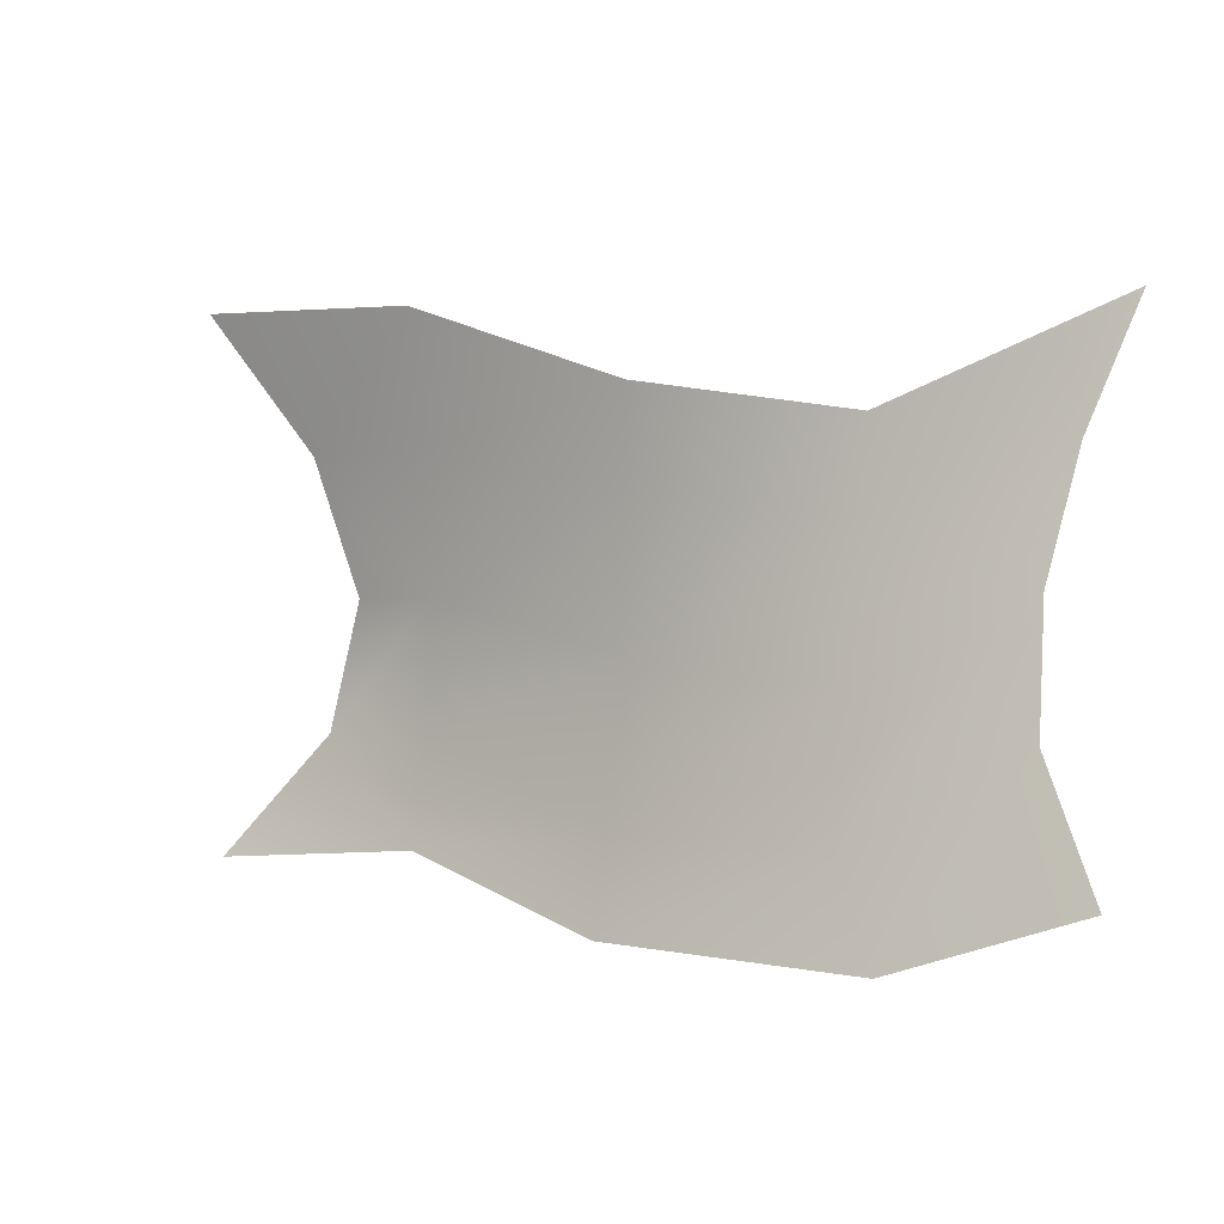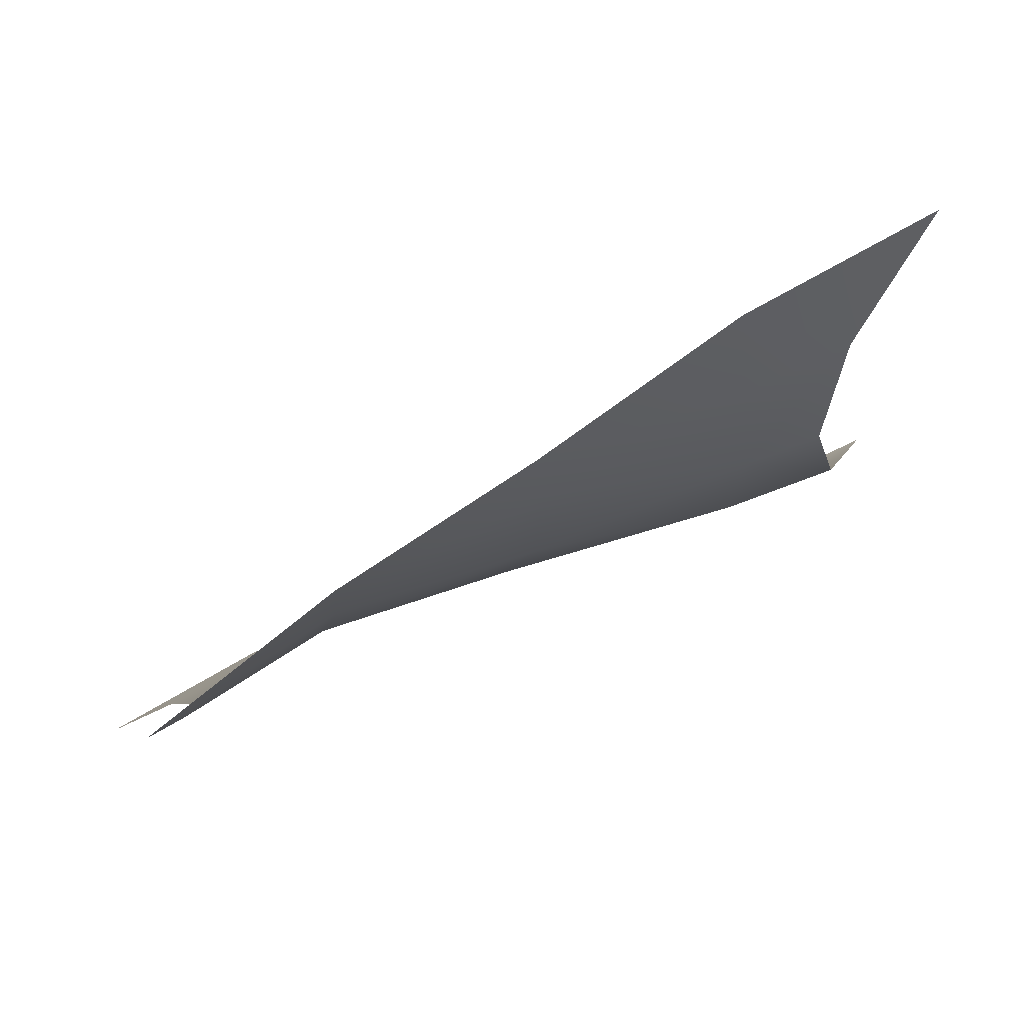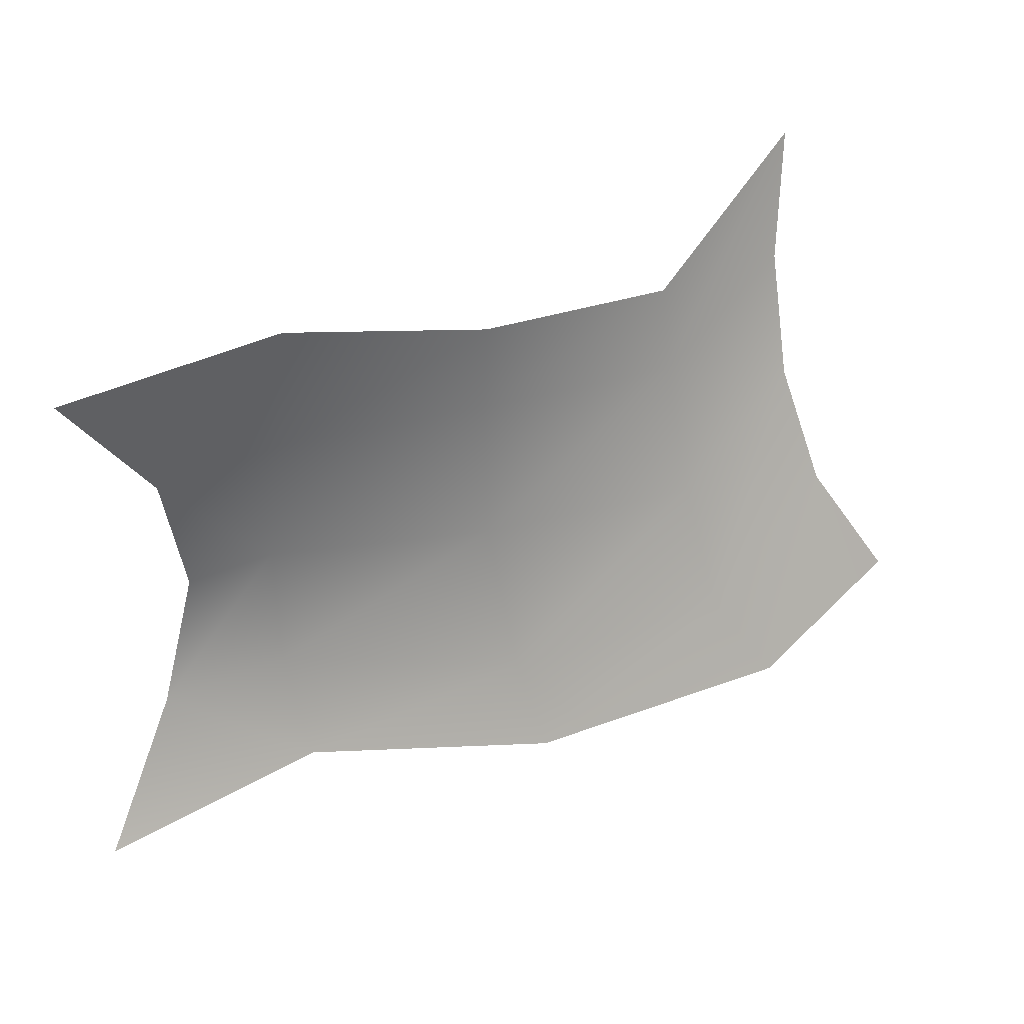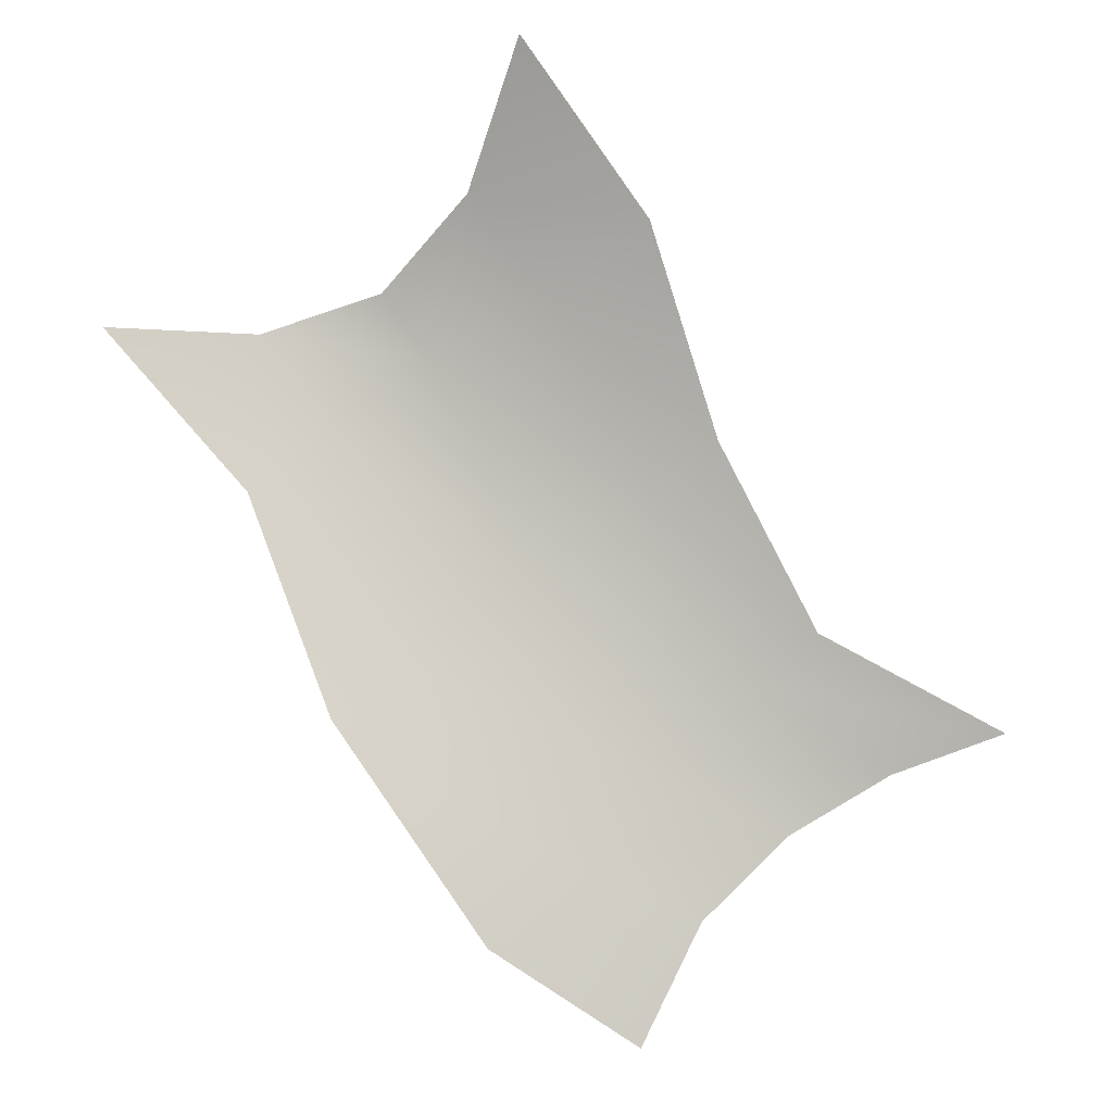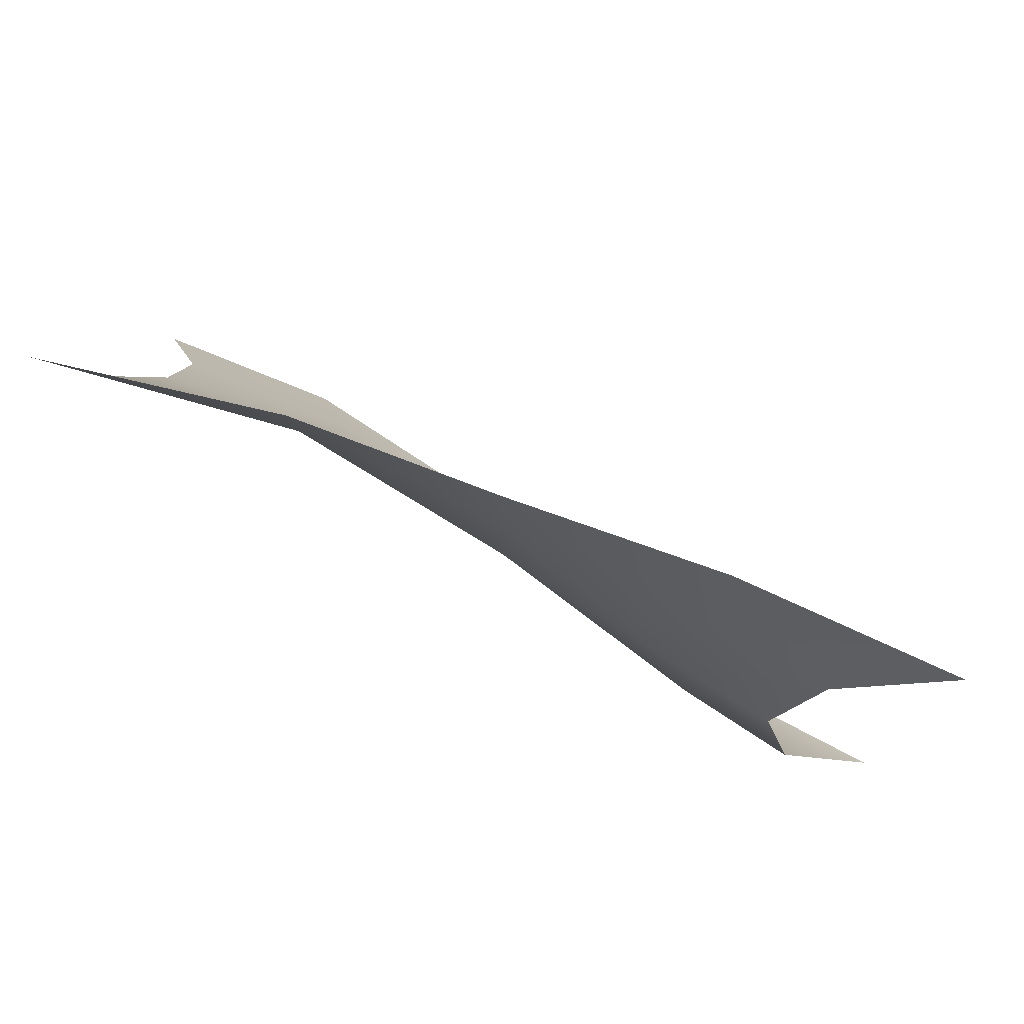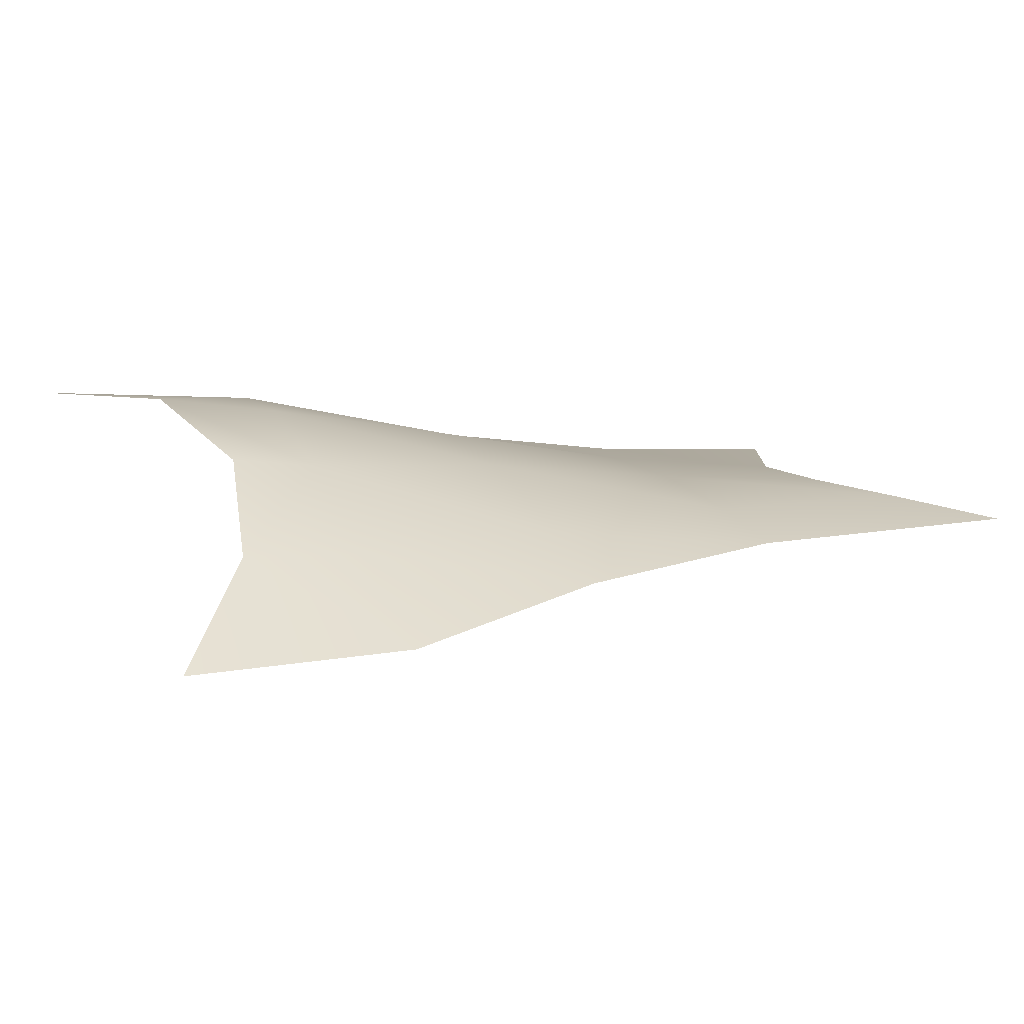
<metadata>
{"format":"obj","ext":"obj","renderer":"f3d","projection":"perspective","resolution":1024,"background":"white","views":[{"elev":6.5,"azim":18.8,"up":"+Z"},{"elev":68.1,"azim":138.9,"up":"+Z"},{"elev":33.8,"azim":-43.2,"up":"+Z"},{"elev":-72.5,"azim":-55.7,"up":"+Y"},{"elev":75.8,"azim":-165.6,"up":"+Z"},{"elev":34.6,"azim":-24.9,"up":"+Y"}]}
</metadata>
<code>
g Color_Cloth_01
v 4.104 -1.08 31.39
v 4.389 -1.358 30.82
v 3.519 -1.32 30.49
v 3.302 -1.075 30.92
v 4.069 -0.8176 31.97
v 2.215 -0.8784 30.43
v 3.302 -0.8299 31.55
v 4.176 -0.6001 32.56
v 2.215 -0.6539 30.84
v 1.127 -0.259 30.62
v 3.302 -0.646 32.22
v 4.389 -0.4353 33.16
v 3.305 -0.591 32.66
v 2.215 -0.4342 31.59
v 2.215 -0.4069 32.33
v 2.215 -0.4343 32.77
v 1.127 -0.06272 31.12
v 1.127 -0.1457 32.43
v 1.127 -0.2569 33.09
v 1.127 -0.0337 31.76
v 0.5374 0.131 31.07
v 0.03983 -0.03186 30.47
v 0.7168 0.09207 31.73
v 0.5374 -0.00602 32.4
v 0.03983 -0.06593 33.06
g Color_Cloth_01_0
f 3 2 1
f 4 3 1
f 4 1 5
f 6 3 4
f 7 4 5
f 7 5 8
f 9 6 4
f 9 4 7
f 10 6 9
f 11 7 8
f 11 8 12
f 13 11 12
f 14 9 7
f 14 7 11
f 15 11 13
f 15 14 11
f 16 15 13
f 17 10 9
f 17 9 14
f 18 15 16
f 19 18 16
f 20 14 15
f 20 17 14
f 18 20 15
f 17 21 10
f 20 21 17
f 21 22 10
f 23 21 20
f 24 23 20
f 18 24 20
f 19 24 18
f 25 24 19

</code>
